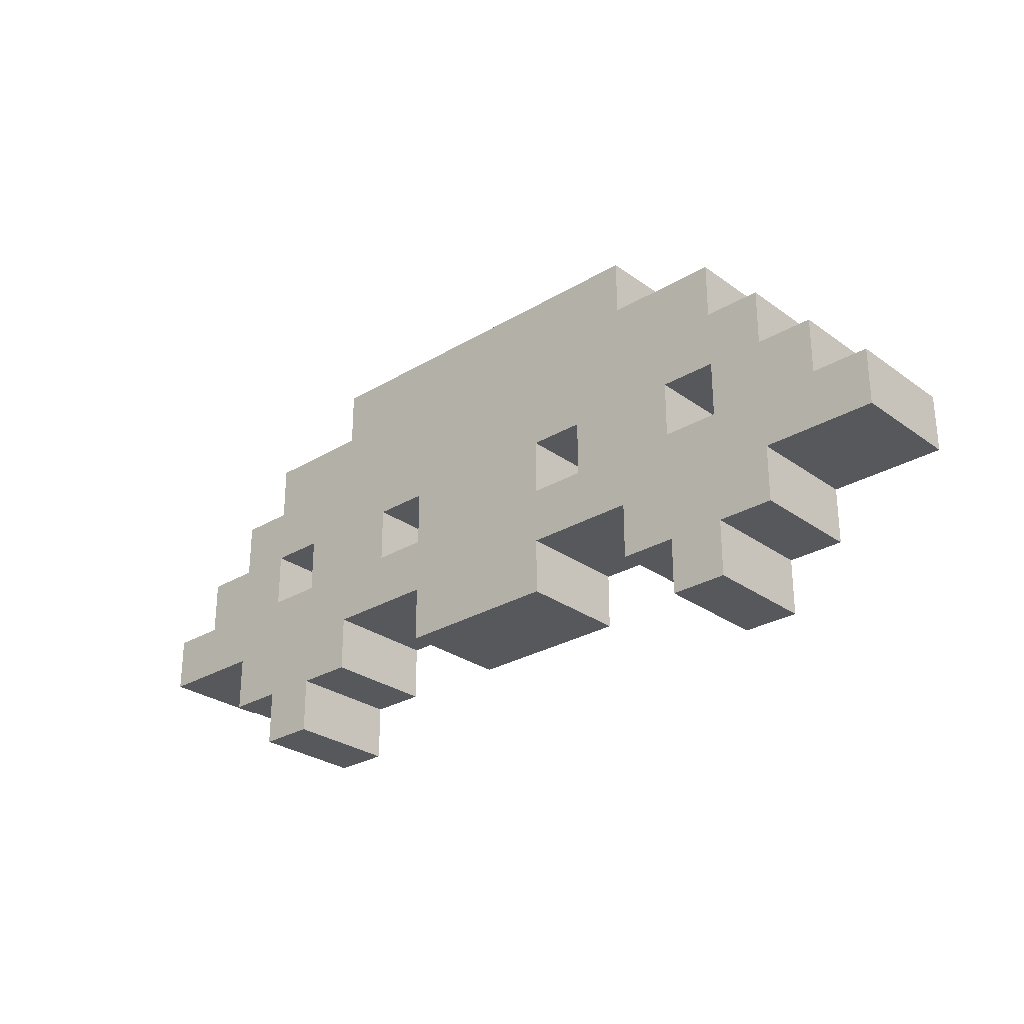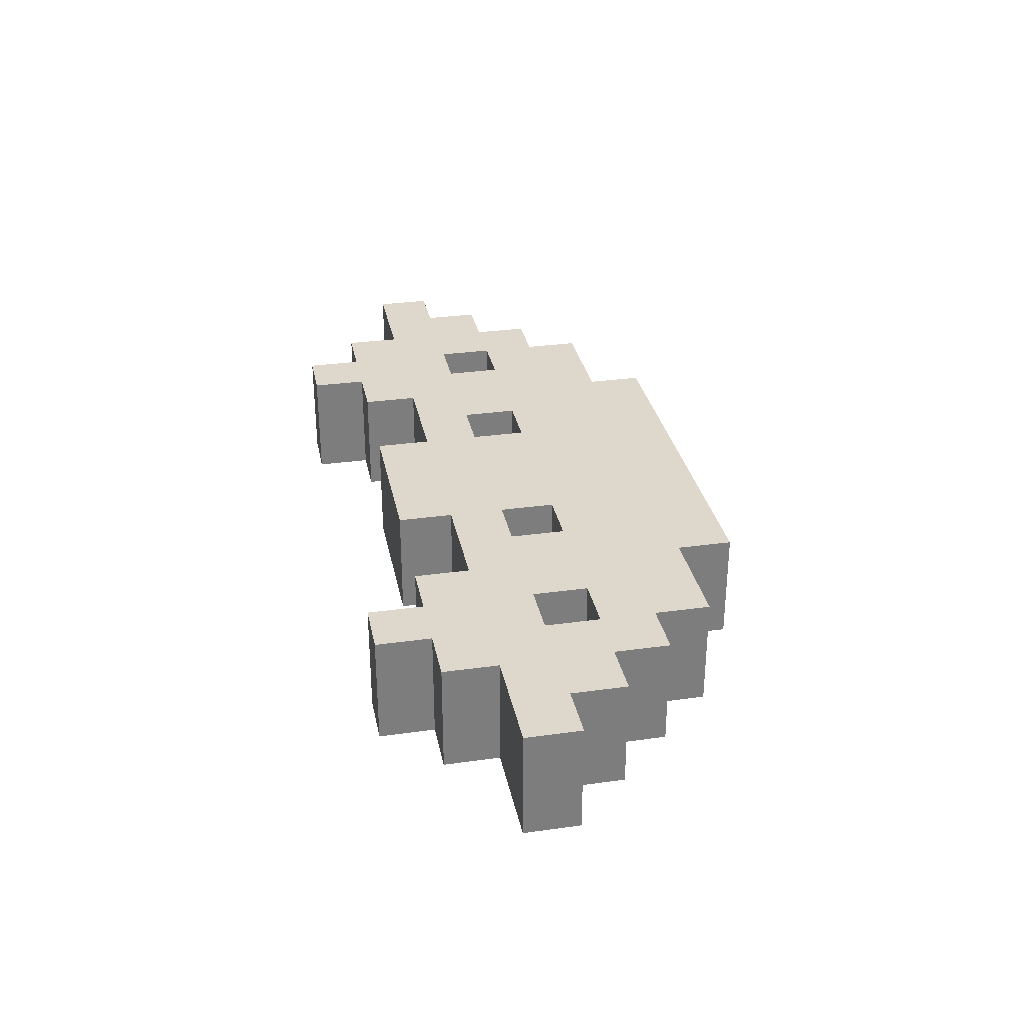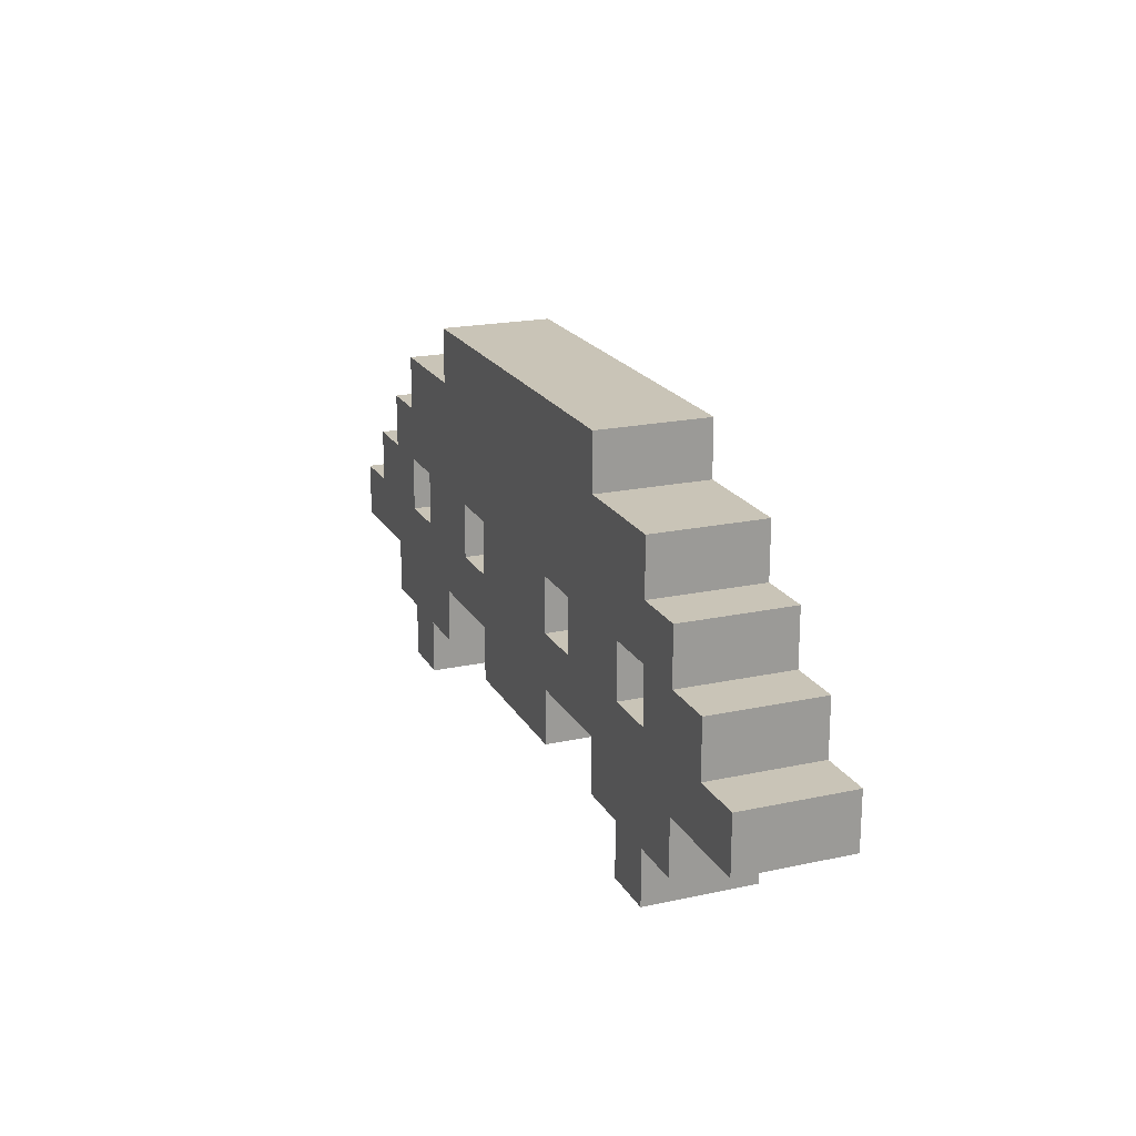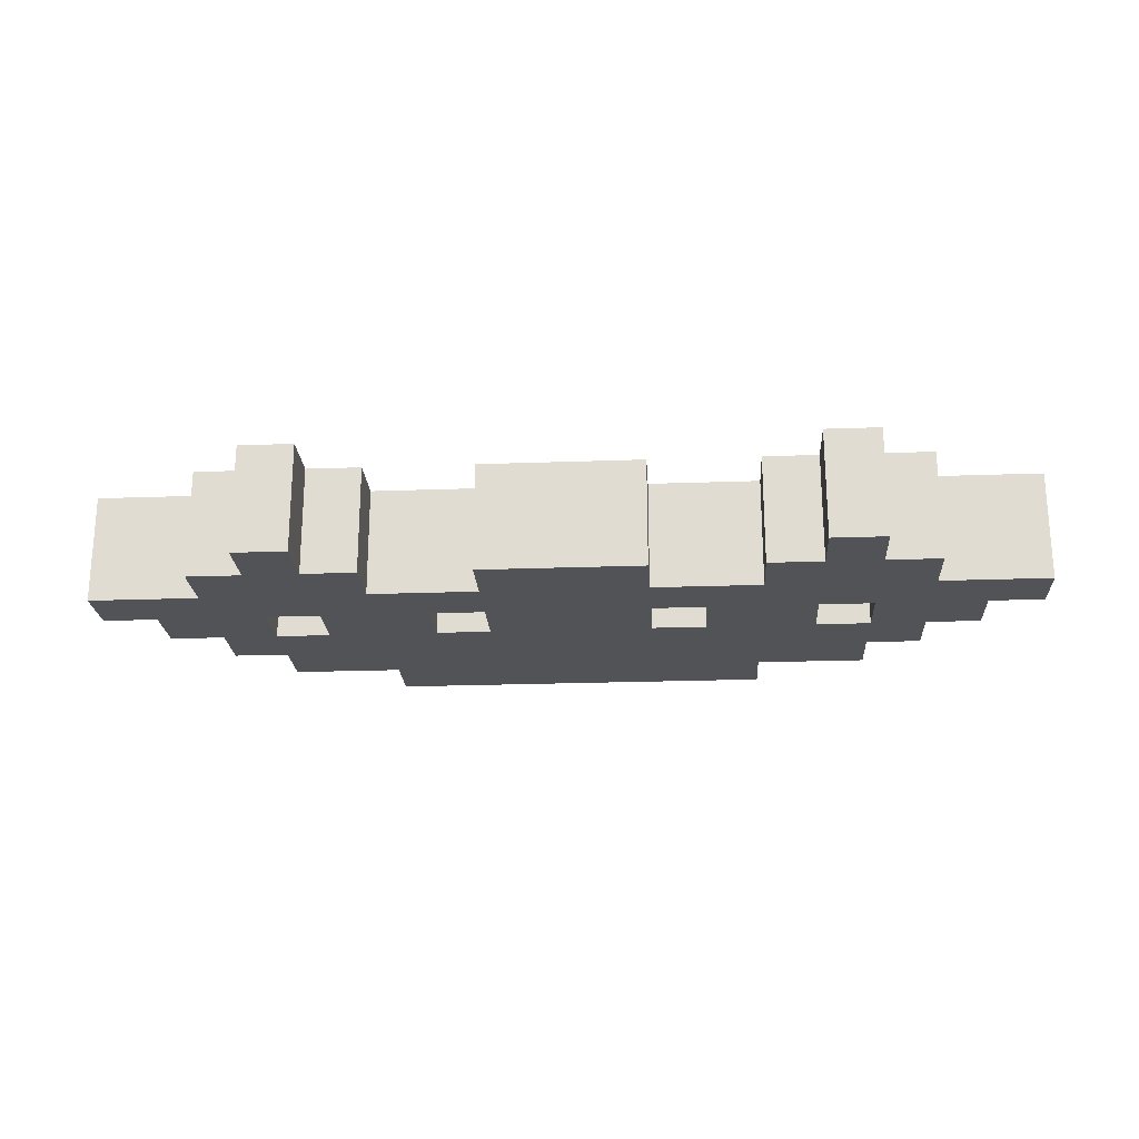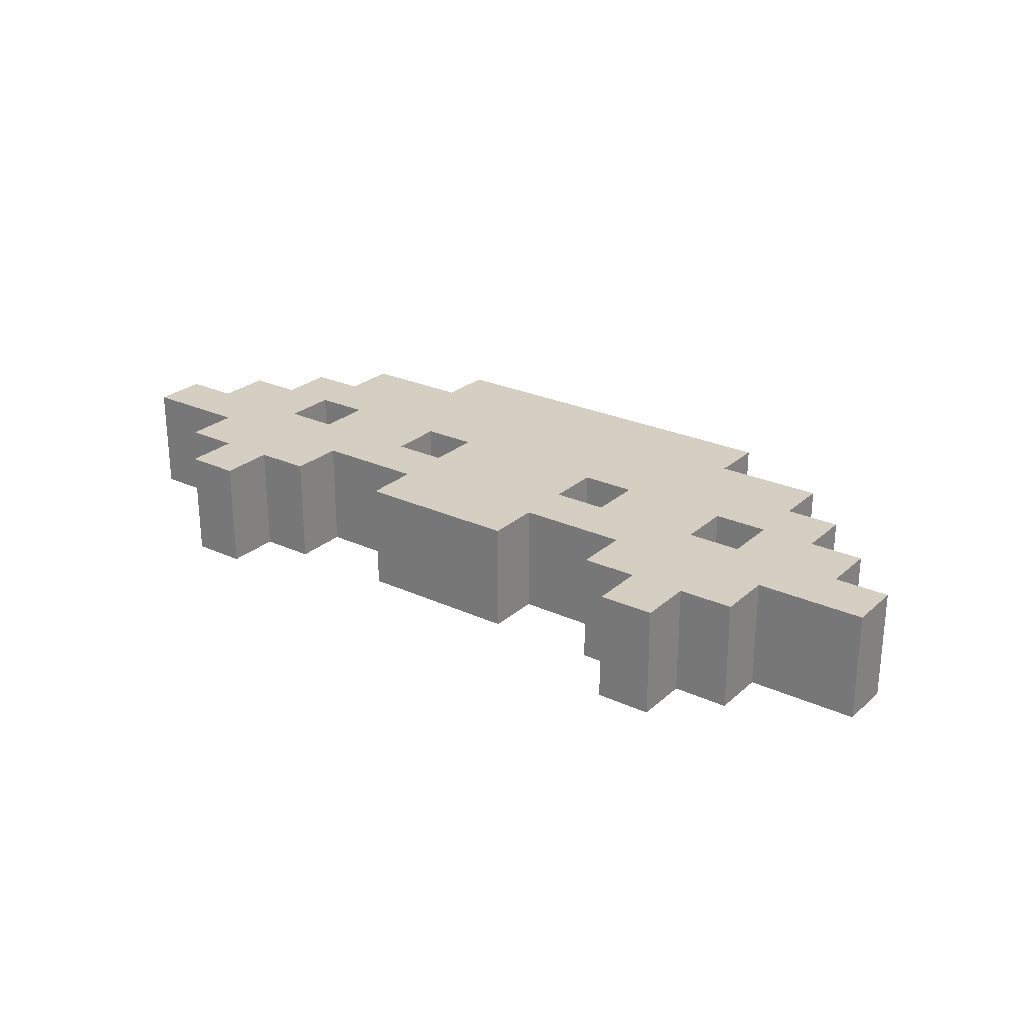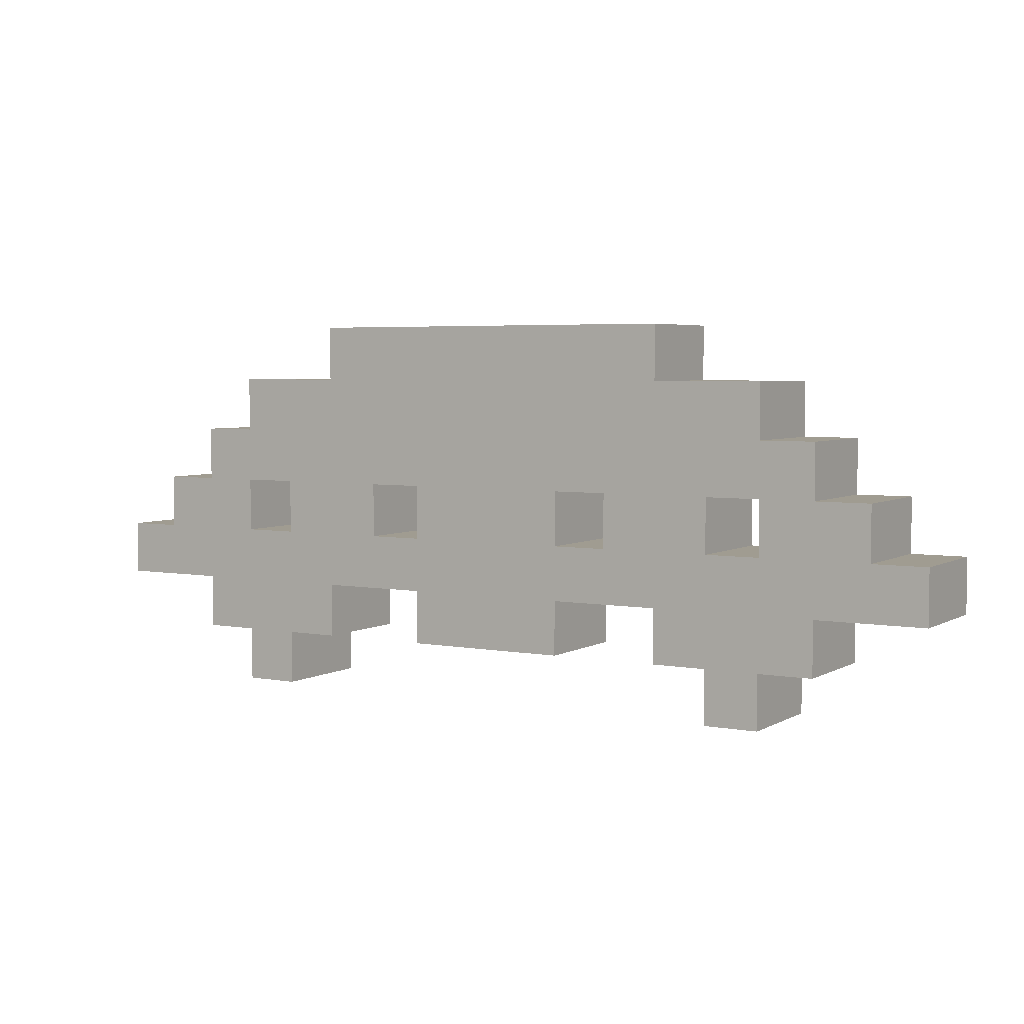
<metadata>
{"format":"obj","ext":"obj","renderer":"f3d","projection":"perspective","resolution":1024,"background":"white","views":[{"elev":-27.9,"azim":42.4,"up":"+Y"},{"elev":31.2,"azim":78.8,"up":"+Z"},{"elev":20.0,"azim":68.3,"up":"+Y"},{"elev":-22.5,"azim":3.6,"up":"+Z"},{"elev":25.7,"azim":36.2,"up":"+Z"},{"elev":4.4,"azim":30.9,"up":"+Y"}]}
</metadata>
<code>
o obj1
v 70 10 20
v 100 10 20
v 100 20 20
v 120 20 20
v 110 30 20
v 100 30 20
v 70 20 20
v 150 10 20
v 150 20 20
v 140 10 20
v 130 10 20
v 140 0 20
v 130 0 20
v 100 40 20
v 70 40 20
v 70 30 20
v 170 20 20
v 170 30 20
v 160 30 20
v 160 40 20
v 150 40 20
v 50 20 20
v 60 30 20
v 120 10 20
v 130 30 20
v 140 30 20
v 140 40 20
v 150 50 20
v 130 40 20
v 140 50 20
v 140 60 20
v 110 40 20
v 120 60 20
v 120 70 20
v 60 40 20
v 50 70 20
v 50 60 20
v 20 20 20
v 20 10 20
v 30 10 20
v 30 0 20
v 40 0 20
v 40 10 20
v 40 30 20
v 30 30 20
v 40 40 20
v 50 10 20
v 20 40 20
v 10 40 20
v 10 30 20
v 0 30 20
v 0 20 20
v 20 50 20
v 30 40 20
v 30 50 20
v 30 60 20
v 120 60 0
v 140 60 0
v 140 50 0
v 150 40 0
v 140 30 0
v 140 40 0
v 150 50 0
v 170 30 0
v 170 20 0
v 160 30 0
v 150 20 0
v 110 40 0
v 120 70 0
v 50 70 0
v 130 40 0
v 130 30 0
v 100 40 0
v 100 30 0
v 100 20 0
v 120 20 0
v 100 10 0
v 70 10 0
v 70 20 0
v 120 10 0
v 130 10 0
v 140 10 0
v 130 0 0
v 140 0 0
v 160 40 0
v 150 10 0
v 110 30 0
v 30 30 0
v 50 20 0
v 50 10 0
v 40 40 0
v 60 40 0
v 40 30 0
v 60 30 0
v 20 10 0
v 20 20 0
v 30 10 0
v 40 10 0
v 30 0 0
v 40 0 0
v 0 20 0
v 0 30 0
v 10 30 0
v 10 40 0
v 20 40 0
v 70 30 0
v 70 40 0
v 30 40 0
v 20 50 0
v 30 50 0
v 30 60 0
v 50 60 0
v 0 30 20
v 0 30 0
v 140 0 0
v 140 0 20
f 1 2 3
f 4 5 3
f 3 5 6
f 3 6 1
f 1 6 7
f 8 9 10
f 10 9 11
f 10 11 12
f 12 11 13
f 14 15 16
f 17 18 9
f 9 18 19
f 9 19 11
f 11 19 20
f 11 20 21
f 6 14 7
f 7 14 16
f 7 16 22
f 22 16 23
f 4 24 25
f 25 24 11
f 25 11 26
f 26 11 21
f 26 21 27
f 27 21 28
f 27 28 29
f 29 28 30
f 29 30 31
f 4 25 5
f 5 25 29
f 5 29 32
f 32 29 31
f 32 31 14
f 14 31 33
f 14 33 15
f 15 33 34
f 15 34 35
f 34 36 37
f 38 39 40
f 41 42 40
f 40 42 43
f 40 43 38
f 38 43 44
f 38 44 45
f 34 37 35
f 35 37 46
f 35 46 23
f 23 46 44
f 23 44 22
f 22 44 43
f 22 43 47
f 48 49 50
f 51 52 50
f 50 52 38
f 50 38 48
f 48 38 45
f 48 45 53
f 53 45 54
f 53 54 55
f 55 54 46
f 55 46 56
f 56 46 37
f 57 58 59
f 60 61 62
f 60 62 63
f 64 65 66
f 66 65 67
f 68 69 57
f 69 68 70
f 63 62 59
f 59 62 71
f 59 71 57
f 57 71 72
f 57 72 68
f 68 73 70
f 70 73 74
f 70 74 75
f 75 74 76
f 77 78 75
f 75 78 79
f 80 76 81
f 81 76 82
f 81 82 83
f 83 82 84
f 85 66 60
f 60 66 67
f 60 67 61
f 61 67 86
f 61 86 72
f 72 86 82
f 72 82 68
f 68 82 76
f 68 76 87
f 87 76 74
f 88 89 90
f 91 92 93
f 93 92 94
f 95 96 97
f 97 96 98
f 97 98 99
f 99 98 100
f 101 102 96
f 96 102 103
f 96 103 98
f 98 103 104
f 98 104 105
f 88 93 89
f 89 93 94
f 89 94 79
f 79 94 106
f 79 106 75
f 75 106 107
f 75 107 70
f 90 98 88
f 88 98 105
f 88 105 108
f 108 105 109
f 108 109 91
f 91 109 110
f 91 110 92
f 92 110 111
f 92 111 107
f 107 111 112
f 107 112 70
f 2 1 77
f 77 1 78
f 80 81 24
f 24 81 11
f 47 43 90
f 90 43 98
f 84 12 83
f 83 12 13
f 41 99 42
f 42 99 100
f 64 18 65
f 65 18 17
f 8 10 86
f 86 10 82
f 113 114 52
f 52 114 101
f 95 97 39
f 39 97 40
f 85 60 20
f 20 60 21
f 49 48 104
f 104 48 105
f 63 59 28
f 28 59 30
f 53 55 109
f 109 55 110
f 58 57 31
f 31 57 33
f 56 37 111
f 111 37 112
f 70 36 69
f 69 36 34
f 70 112 36
f 36 112 37
f 57 69 33
f 33 69 34
f 111 110 56
f 56 110 55
f 59 58 30
f 30 58 31
f 109 105 53
f 53 105 48
f 60 63 21
f 21 63 28
f 103 102 50
f 50 102 51
f 104 103 49
f 49 103 50
f 64 66 18
f 18 66 19
f 66 85 19
f 19 85 20
f 97 99 40
f 40 99 41
f 115 82 116
f 116 82 10
f 101 96 52
f 52 96 38
f 96 95 38
f 38 95 39
f 67 65 9
f 9 65 17
f 86 67 8
f 8 67 9
f 100 98 42
f 42 98 43
f 81 83 11
f 11 83 13
f 89 79 22
f 22 79 7
f 90 89 47
f 47 89 22
f 75 76 3
f 3 76 4
f 76 80 4
f 4 80 24
f 79 78 7
f 7 78 1
f 77 75 2
f 2 75 3
f 88 108 45
f 45 108 54
f 93 88 44
f 44 88 45
f 91 93 46
f 46 93 44
f 108 91 54
f 54 91 46
f 94 92 23
f 23 92 35
f 106 94 16
f 16 94 23
f 107 106 15
f 15 106 16
f 92 107 35
f 35 107 15
f 74 73 6
f 6 73 14
f 87 74 5
f 5 74 6
f 68 87 32
f 32 87 5
f 73 68 14
f 14 68 32
f 72 71 25
f 25 71 29
f 61 72 26
f 26 72 25
f 62 61 27
f 27 61 26
f 71 62 29
f 29 62 27

</code>
